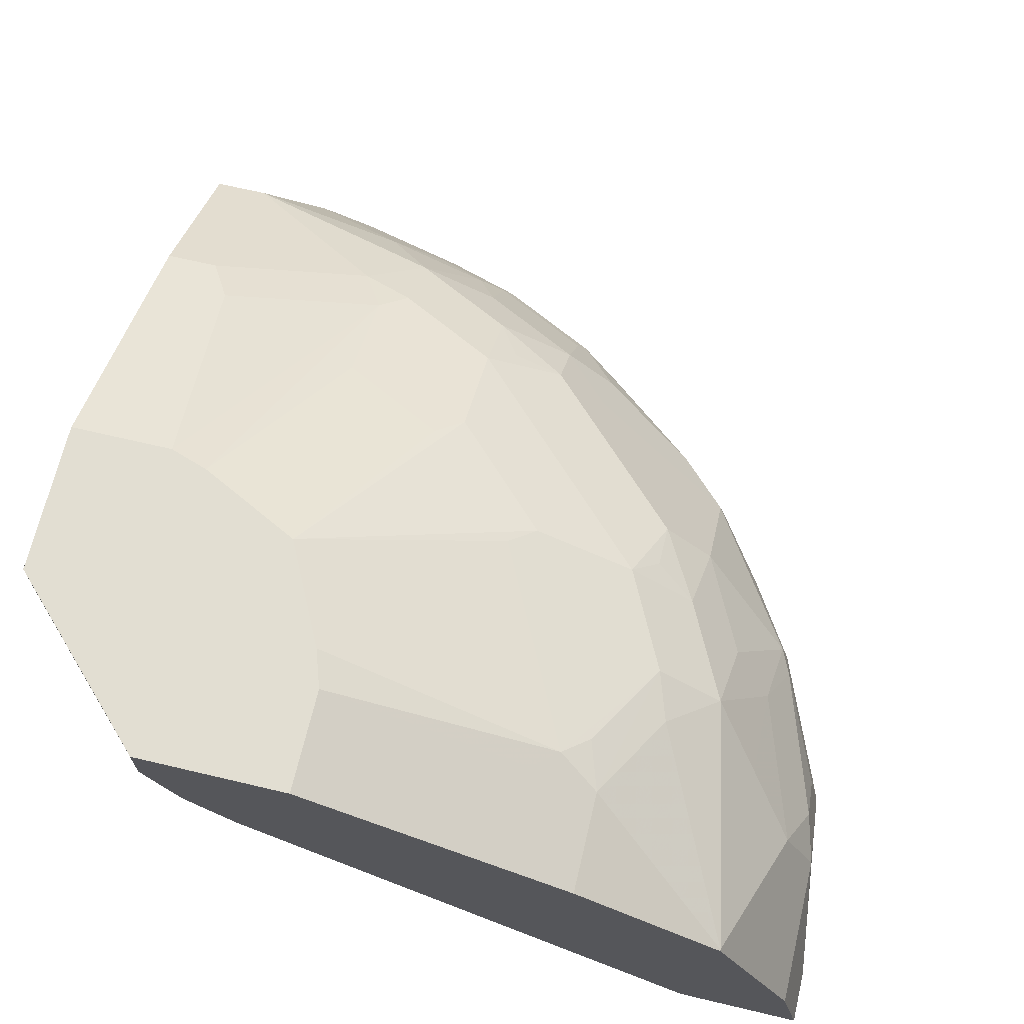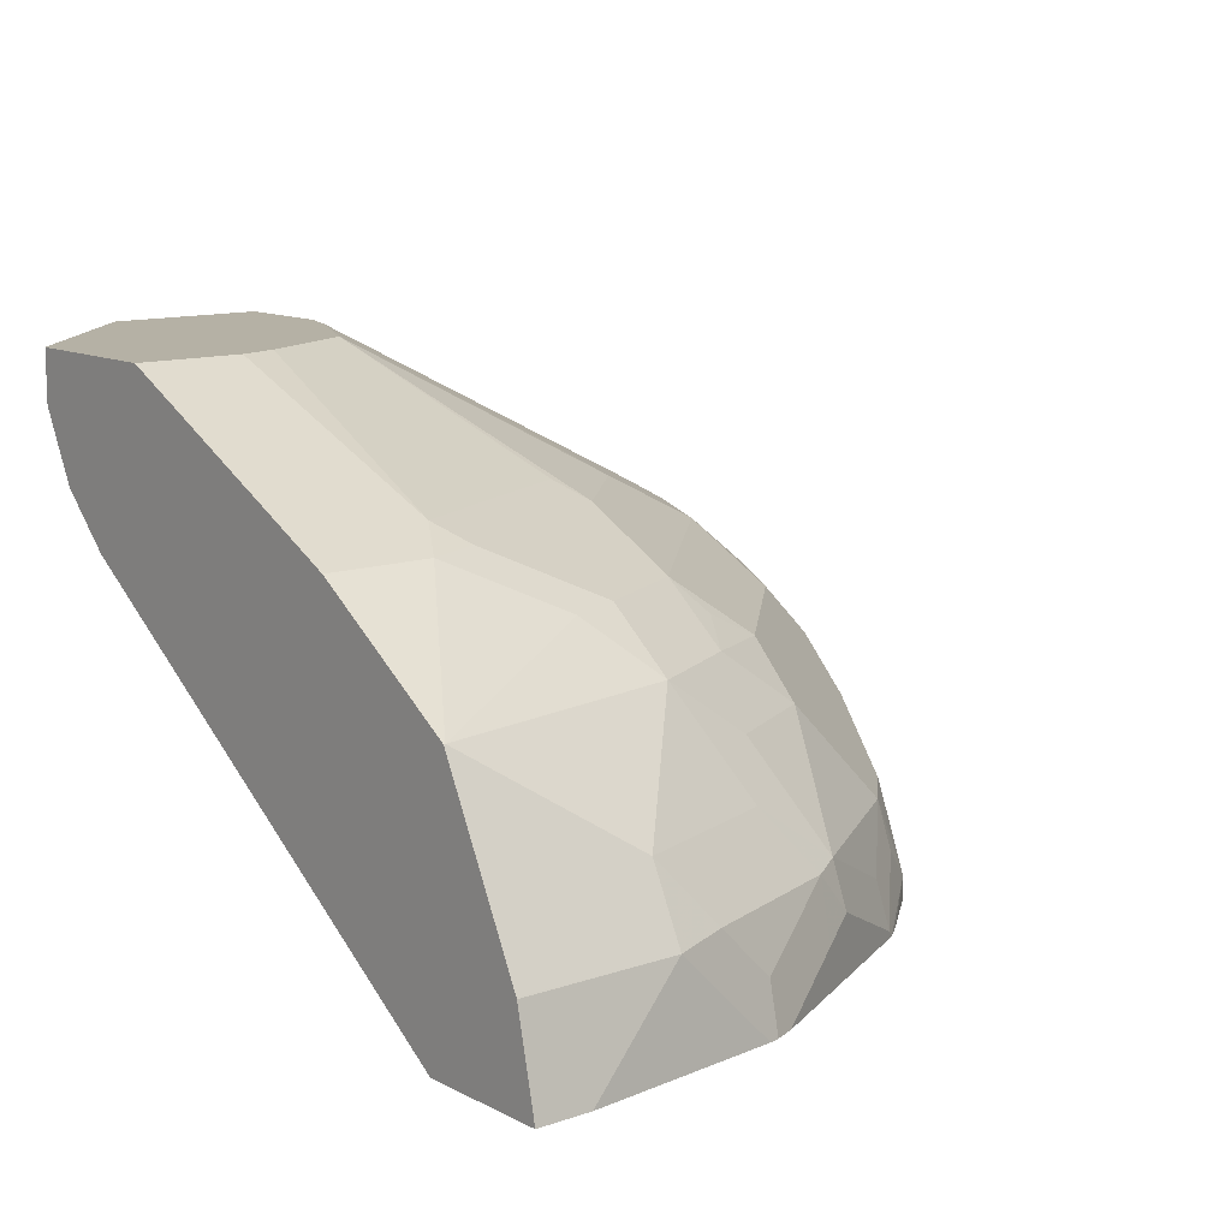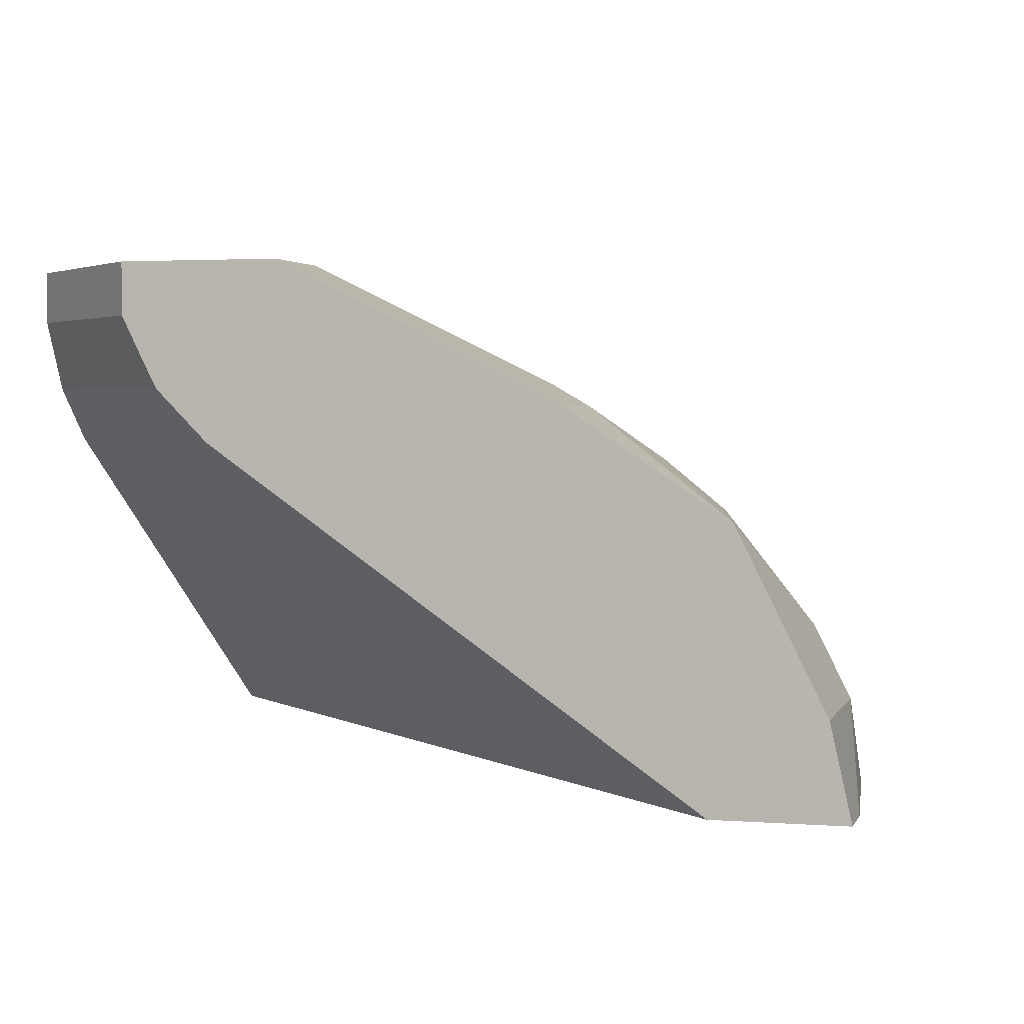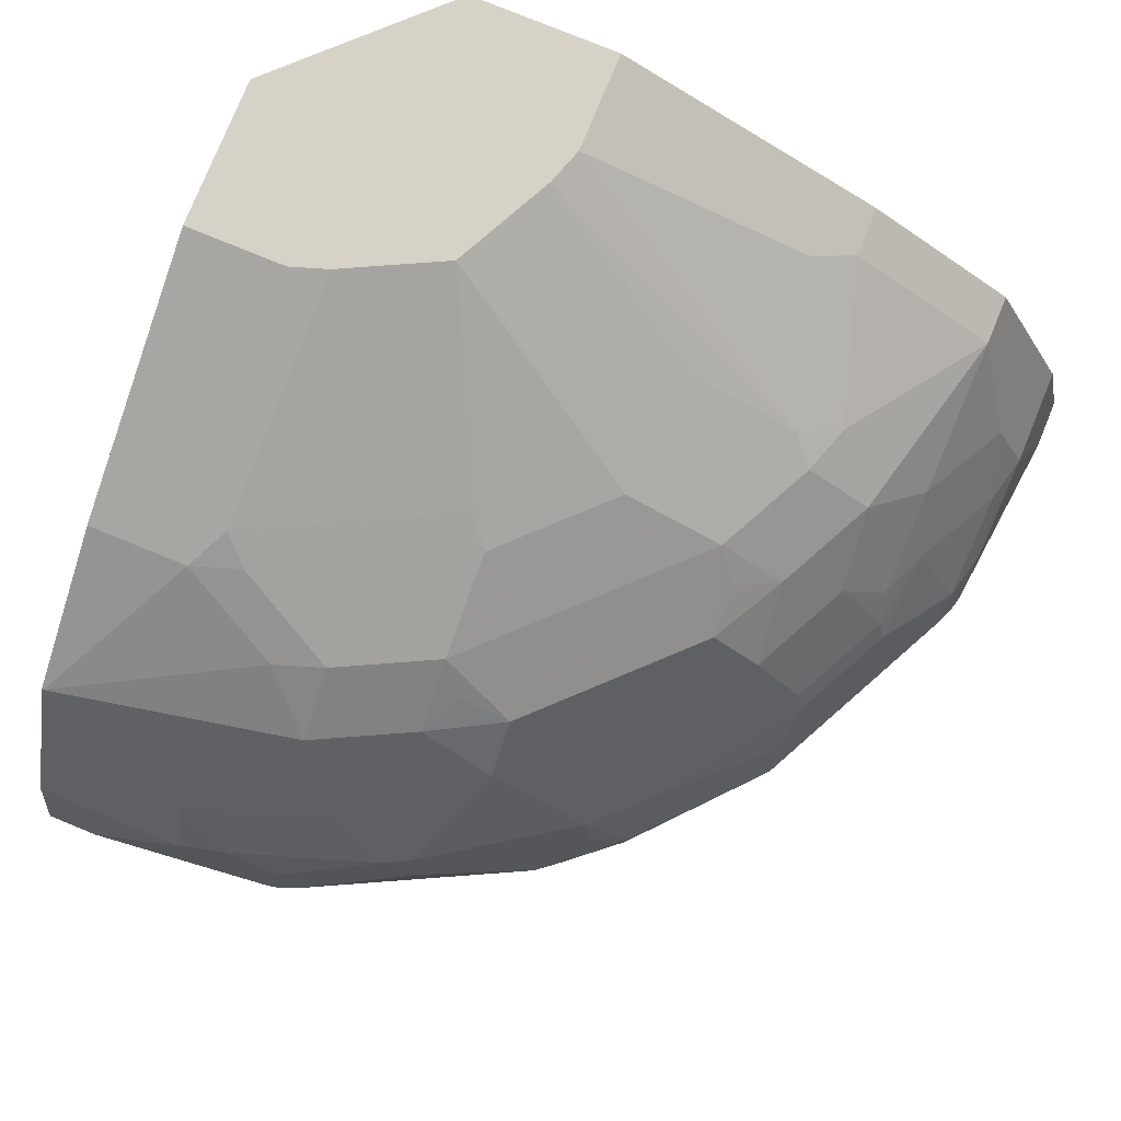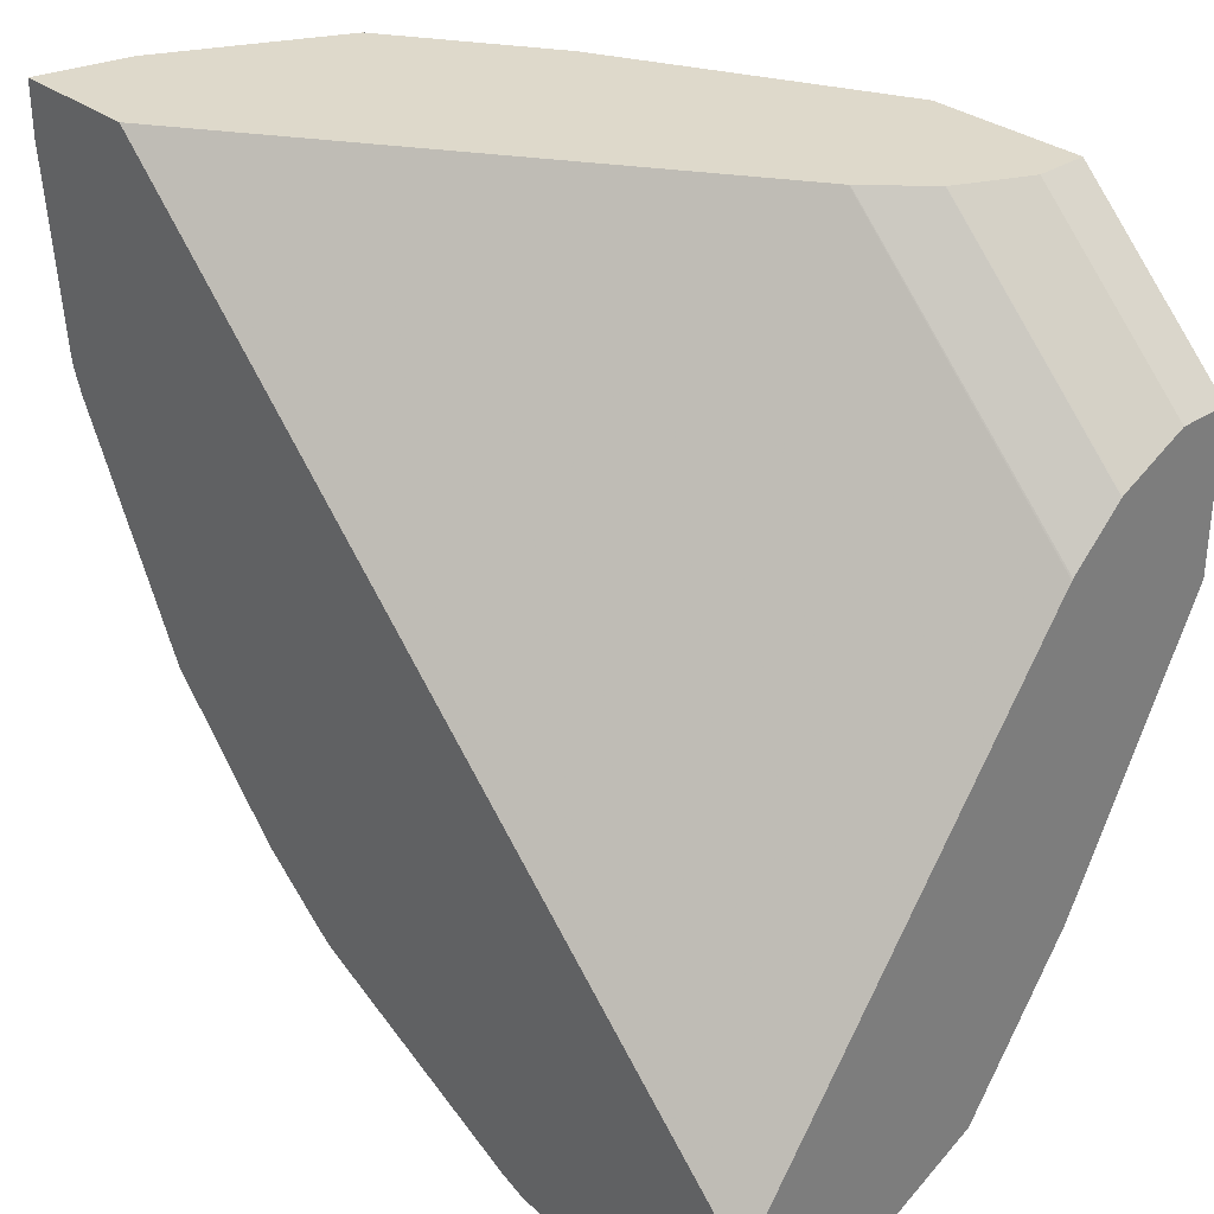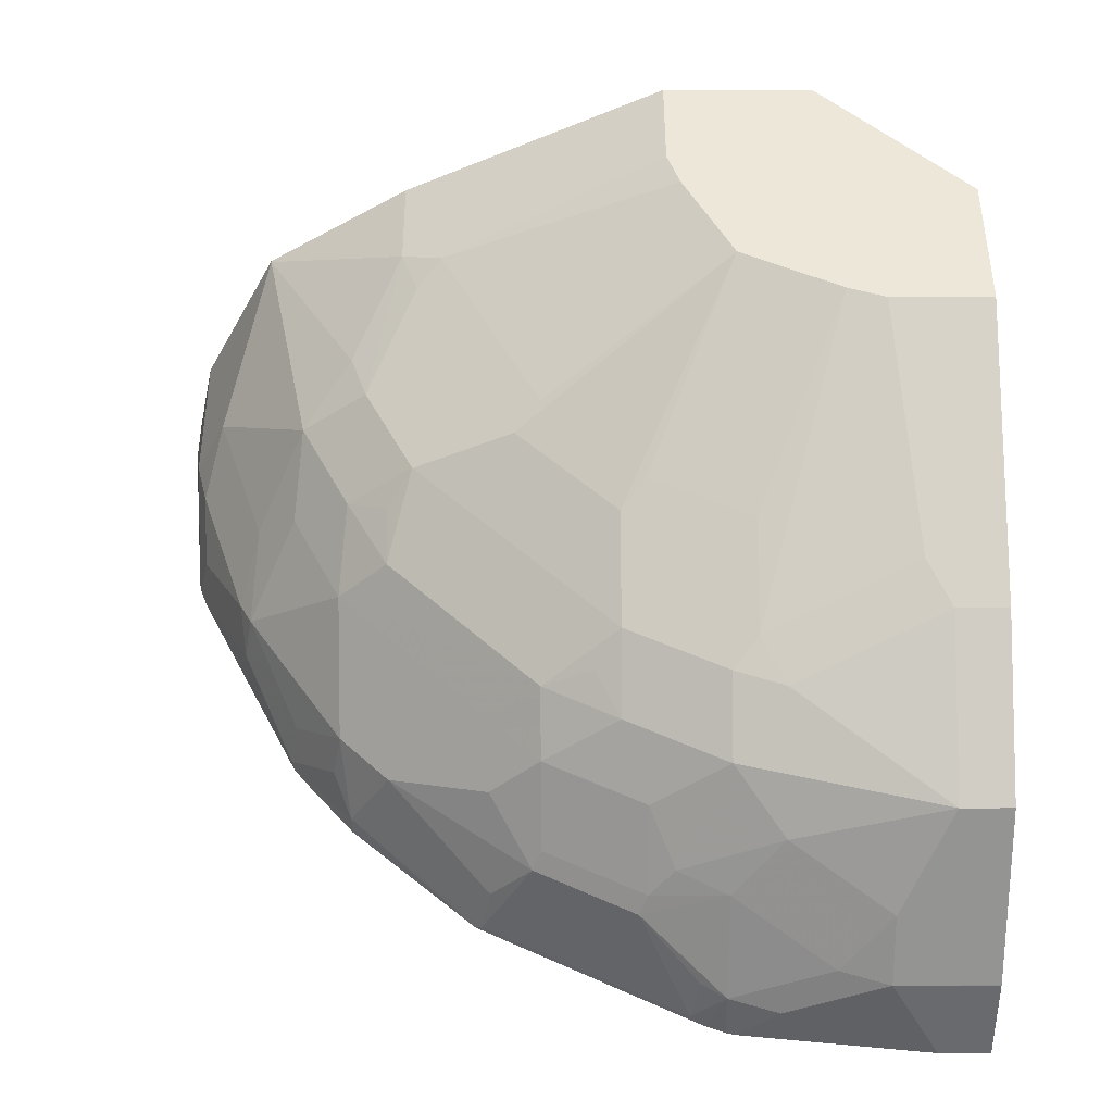
<metadata>
{"format":"obj","ext":"obj","renderer":"f3d","projection":"perspective","resolution":1024,"background":"white","views":[{"elev":67.8,"azim":103.3,"up":"+Y"},{"elev":11.9,"azim":140.5,"up":"+Y"},{"elev":2.6,"azim":105.1,"up":"+Y"},{"elev":78.5,"azim":-157.7,"up":"+Y"},{"elev":31.8,"azim":47.1,"up":"+Z"},{"elev":49.6,"azim":-90.2,"up":"+Y"}]}
</metadata>
<code>
v -0.02063 0.3756 -0.3384
v 0.0006748 0.3756 -0.3384
v -0.09903 0.3756 -0.3301
v -0.06192 0.4127 -0.3301
v 0.0006748 0.4127 -0.3301
v 0.0006748 0.3756 -0.2868
v -0.1032 0.3756 -0.3292
v -0.1032 0.3946 -0.3249
v -0.08253 0.4152 -0.3249
v -0.06192 0.4402 -0.3164
v -2.218e-05 0.4539 -0.3095
v 0.0006748 0.4131 -0.3299
v 0.0006748 0.5087 -0.09643
v -0.2868 0.3756 0.0003459
v -0.1115 0.3756 -0.326
v -0.1444 0.4152 -0.3043
v -0.1238 0.4402 -0.2957
v -0.08253 0.4608 -0.2957
v -2.218e-05 0.4814 -0.2957
v 0.0006748 0.4539 -0.3095
v 0.0006748 0.5092 -0.09584
v -0.09637 0.5088 0.0003459
v -0.3384 0.3756 0.0003459
v -0.1444 0.3756 -0.3095
v -0.1444 0.392 -0.3095
v -0.1582 0.3989 -0.3026
v -0.1548 0.4178 -0.2991
v -0.1341 0.4591 -0.2785
v -0.1032 0.4814 -0.2751
v -0.04128 0.5227 -0.2338
v 0.0006748 0.4814 -0.2957
v -0.08253 0.5021 -0.2545
v 0.0006748 0.5293 -0.07578
v -0.09608 0.5091 0.0003459
v -0.3301 0.4127 0.0003459
v -0.3384 0.3756 -0.02064
v -0.2022 0.3756 -0.2806
v -0.1994 0.3783 -0.282
v -0.196 0.3972 -0.2785
v -0.2166 0.4178 -0.2579
v -0.1754 0.4591 -0.2579
v -0.1444 0.4814 -0.2545
v -0.1032 0.5029 -0.2476
v -0.0516 0.5313 -0.2166
v -0.04128 0.5364 -0.2063
v 0.0006748 0.5229 -0.2334
v 0.0006748 0.5227 -0.2338
v -0.06192 0.5235 -0.2269
v 0.0006748 0.5298 -0.07548
v -0.07556 0.5297 0.0003459
v -0.07573 0.5294 0.0003459
v -0.33 0.4129 0.0003459
v -0.3301 0.4127 -0.0413
v -0.3301 0.392 -0.08254
v -0.3301 0.3756 -0.09902
v -0.2102 0.3756 -0.2743
v -0.2338 0.3852 -0.2545
v -0.2201 0.3989 -0.2613
v -0.2373 0.4178 -0.2372
v -0.2373 0.4591 -0.196
v -0.2373 0.4797 -0.1754
v -0.1754 0.4797 -0.2372
v -0.1444 0.5029 -0.2269
v -0.1548 0.49 -0.2372
v -0.1341 0.5107 -0.2166
v -0.1341 0.5313 -0.1754
v -0.05684 0.5774 -0.1187
v -0.04128 0.5774 -0.124
v 0.0006748 0.5364 -0.2063
v 0.0006748 0.5298 -0.2196
v 0.0006748 0.5431 -0.06882
v -0.06879 0.5432 0.0003459
v -0.3095 0.4539 0.0003459
v -0.3095 0.4539 -0.02064
v -0.3164 0.4402 -0.0413
v -0.325 0.4152 -0.06192
v -0.325 0.3946 -0.1032
v -0.3292 0.3756 -0.1032
v -0.2338 0.3756 -0.2545
v -0.2806 0.3756 -0.2022
v -0.282 0.3783 -0.1994
v -0.2785 0.3972 -0.196
v -0.282 0.4195 -0.1788
v -0.2579 0.4385 -0.196
v -0.2579 0.4591 -0.1754
v -0.2545 0.4814 -0.1444
v -0.2373 0.49 -0.1548
v -0.2269 0.5029 -0.1444
v -0.1651 0.5029 -0.2063
v -0.1444 0.5235 -0.1857
v -0.0981 0.5774 -0.09809
v 0.0006748 0.5774 -0.124
v 0.0006748 0.5571 -0.06192
v -0.06192 0.5571 0.0003459
v -0.2957 0.4814 0.0003459
v -0.2957 0.4814 -0.02064
v -0.2957 0.4608 -0.08254
v -0.3043 0.4359 -0.1032
v -0.3198 0.3972 -0.1135
v -0.3232 0.3783 -0.1169
v -0.326 0.3756 -0.1115
v -0.3026 0.4195 -0.1376
v -0.282 0.3756 -0.1994
v -0.3053 0.3756 -0.1527
v -0.3219 0.3756 -0.1197
v -0.2992 0.4281 -0.1341
v -0.2785 0.4281 -0.1754
v -0.2785 0.4591 -0.1341
v -0.2476 0.5029 -0.1032
v -0.2751 0.4814 -0.1032
v -0.2166 0.5107 -0.1341
v -0.1857 0.5235 -0.1444
v -0.1651 0.5235 -0.1651
v -0.1187 0.5774 -0.05681
v -0.1754 0.5313 -0.1341
v 0.0006748 0.5774 -0.06192
v -0.06192 0.5574 0.0003459
v -0.2338 0.5227 0.0003459
v -0.2545 0.5021 -0.08254
v -0.2338 0.5227 -0.02064
v -0.2957 0.4402 -0.1238
v -0.2373 0.5107 -0.09285
v -0.124 0.5774 -0.0413
v -0.196 0.5313 -0.09285
v -0.06192 0.5774 0.0003128
v -0.1229 0.5774 0.0003459
v -0.2336 0.5228 0.0003459
v -0.2201 0.5296 -0.02064
v -0.2166 0.5313 -0.03095
v -0.124 0.5774 0.0003459
v -0.2063 0.5364 -0.02064
v -0.2198 0.5297 0.0003459
v -0.2063 0.5364 0.0003459
f 66 91 67
f 67 123 130
f 67 114 123
f 67 91 114
f 66 90 91
f 62 63 64
f 63 90 66
f 63 113 90
f 63 89 113
f 62 89 63
f 67 130 126
f 63 66 65
f 67 126 125
f 77 100 101
f 67 116 92
f 67 92 68
f 71 93 72
f 72 93 94
f 73 95 96
f 73 96 74
f 74 96 75
f 75 96 97
f 75 97 98
f 75 98 76
f 76 98 77
f 77 99 100
f 77 101 78
f 61 85 86
f 67 125 116
f 61 89 62
f 44 67 68
f 61 87 88
f 43 65 66
f 43 66 44
f 43 44 48
f 77 98 102
f 44 68 45
f 44 66 67
f 45 68 92
f 45 92 69
f 45 69 70
f 49 71 50
f 50 71 72
f 52 73 74
f 52 74 75
f 52 75 53
f 61 88 89
f 53 75 76
f 53 77 54
f 54 77 55
f 55 77 78
f 56 79 57
f 57 79 80
f 57 80 81
f 57 81 59
f 59 81 82
f 59 82 83
f 59 83 84
f 59 84 85
f 59 85 60
f 60 85 61
f 61 86 87
f 53 76 77
f 77 102 99
f 93 116 117
f 81 102 83
f 97 110 121
f 98 121 106
f 98 106 102
f 99 102 100
f 100 105 101
f 106 121 108
f 108 121 110
f 109 110 119
f 109 119 122
f 111 122 115
f 114 124 122
f 114 122 123
f 115 122 124
f 116 125 117
f 117 125 126
f 118 127 120
f 119 120 129
f 119 129 122
f 120 127 132
f 120 132 128
f 120 128 129
f 122 129 123
f 123 129 131
f 123 131 133
f 123 133 130
f 128 132 131
f 128 131 129
f 131 132 133
f 43 63 65
f 97 121 98
f 96 120 119
f 96 110 97
f 96 119 110
f 81 83 82
f 81 103 104
f 81 104 105
f 81 105 100
f 81 100 102
f 83 102 106
f 83 106 107
f 83 107 84
f 84 107 85
f 85 107 106
f 85 106 108
f 85 108 86
f 86 109 88
f 86 88 87
f 80 103 81
f 86 108 110
f 88 111 115
f 88 115 112
f 88 112 113
f 88 113 89
f 88 109 122
f 88 122 111
f 90 113 91
f 91 113 112
f 91 112 115
f 91 115 124
f 91 124 114
f 93 117 94
f 95 118 120
f 95 120 96
f 86 110 109
f 42 64 63
f 8 15 16
f 42 63 43
f 2 49 33
f 2 33 21
f 2 21 13
f 2 13 6
f 3 7 8
f 3 8 4
f 4 8 9
f 4 9 10
f 4 10 11
f 4 11 12
f 4 12 5
f 6 13 14
f 7 15 8
f 42 62 64
f 8 16 9
f 9 16 17
f 10 17 18
f 10 18 19
f 10 19 11
f 11 19 31
f 11 31 20
f 11 20 12
f 13 21 22
f 13 22 14
f 14 22 34
f 14 34 51
f 14 51 50
f 14 50 72
f 14 72 94
f 2 71 49
f 14 94 117
f 2 93 71
f 2 92 116
f 1 2 6
f 1 6 14
f 1 14 23
f 1 23 36
f 1 36 55
f 1 55 78
f 1 78 101
f 1 101 105
f 1 105 104
f 1 104 103
f 1 103 80
f 1 80 79
f 1 79 56
f 1 56 37
f 1 37 24
f 1 24 15
f 1 15 7
f 1 7 3
f 1 3 4
f 1 4 5
f 1 5 2
f 2 5 12
f 2 12 20
f 2 20 31
f 2 31 47
f 2 47 46
f 2 46 70
f 2 70 69
f 2 69 92
f 2 116 93
f 14 117 126
f 9 17 10
f 14 130 133
f 28 42 29
f 28 41 42
f 29 43 32
f 29 42 43
f 30 44 45
f 30 45 70
f 30 70 46
f 30 46 47
f 30 32 43
f 30 43 48
f 30 48 44
f 33 49 50
f 14 126 130
f 33 51 34
f 35 52 53
f 36 53 54
f 36 54 55
f 37 56 57
f 37 57 58
f 37 58 38
f 38 58 40
f 38 40 39
f 40 58 57
f 40 57 59
f 40 59 60
f 40 60 41
f 41 60 61
f 41 61 62
f 41 62 42
f 27 41 28
f 27 40 41
f 33 50 51
f 26 39 27
f 27 39 40
f 14 133 132
f 14 132 127
f 14 127 118
f 14 118 95
f 14 95 73
f 14 73 52
f 14 52 35
f 14 35 23
f 15 25 16
f 16 25 26
f 16 26 27
f 16 27 17
f 17 28 29
f 15 24 25
f 17 27 28
f 26 38 39
f 17 29 18
f 25 37 26
f 24 37 25
f 23 53 36
f 23 35 53
f 21 34 22
f 26 37 38
f 19 32 30
f 19 29 32
f 19 47 31
f 19 30 47
f 18 29 19
f 21 33 34

</code>
